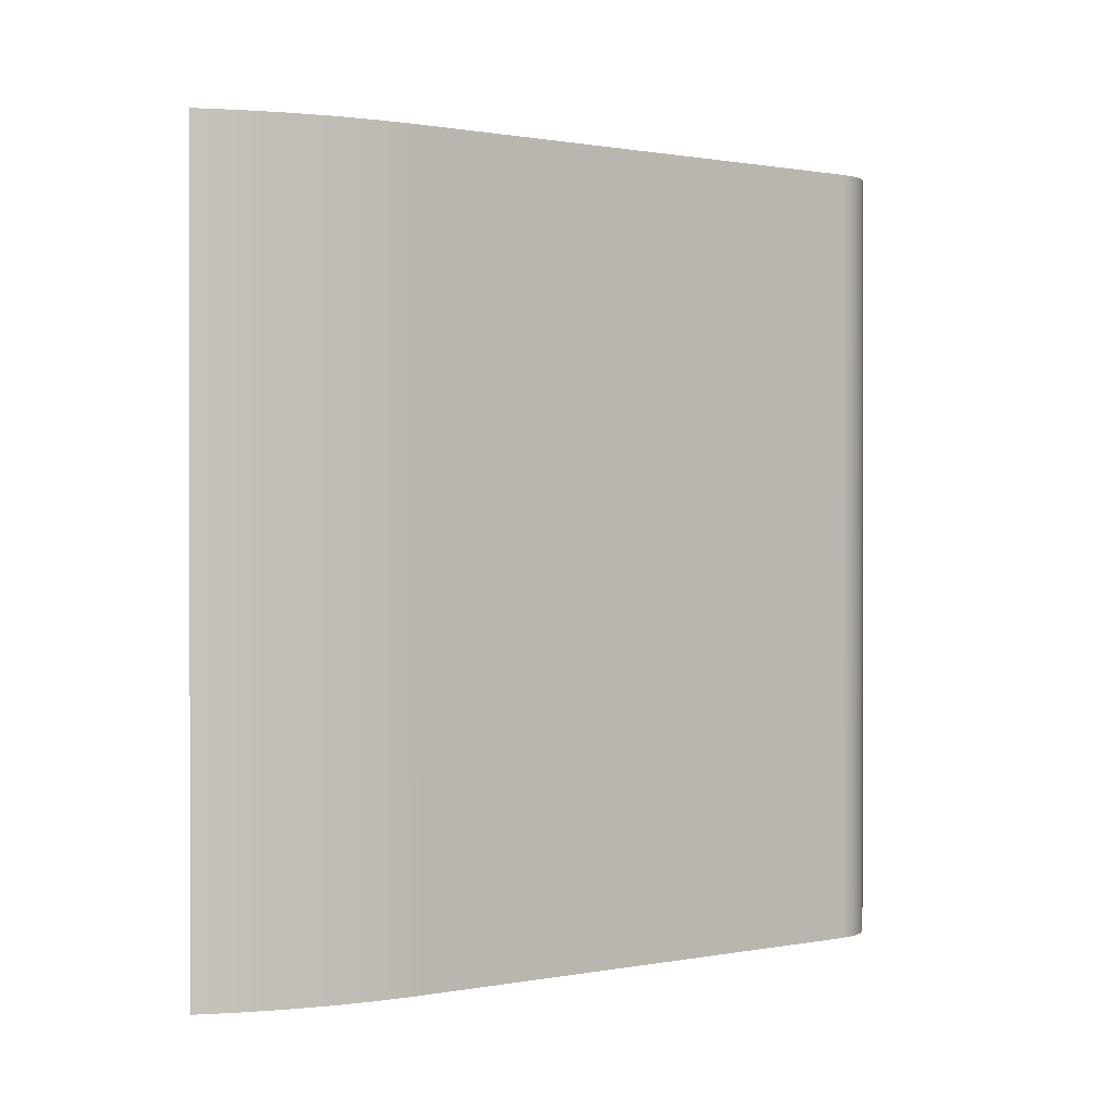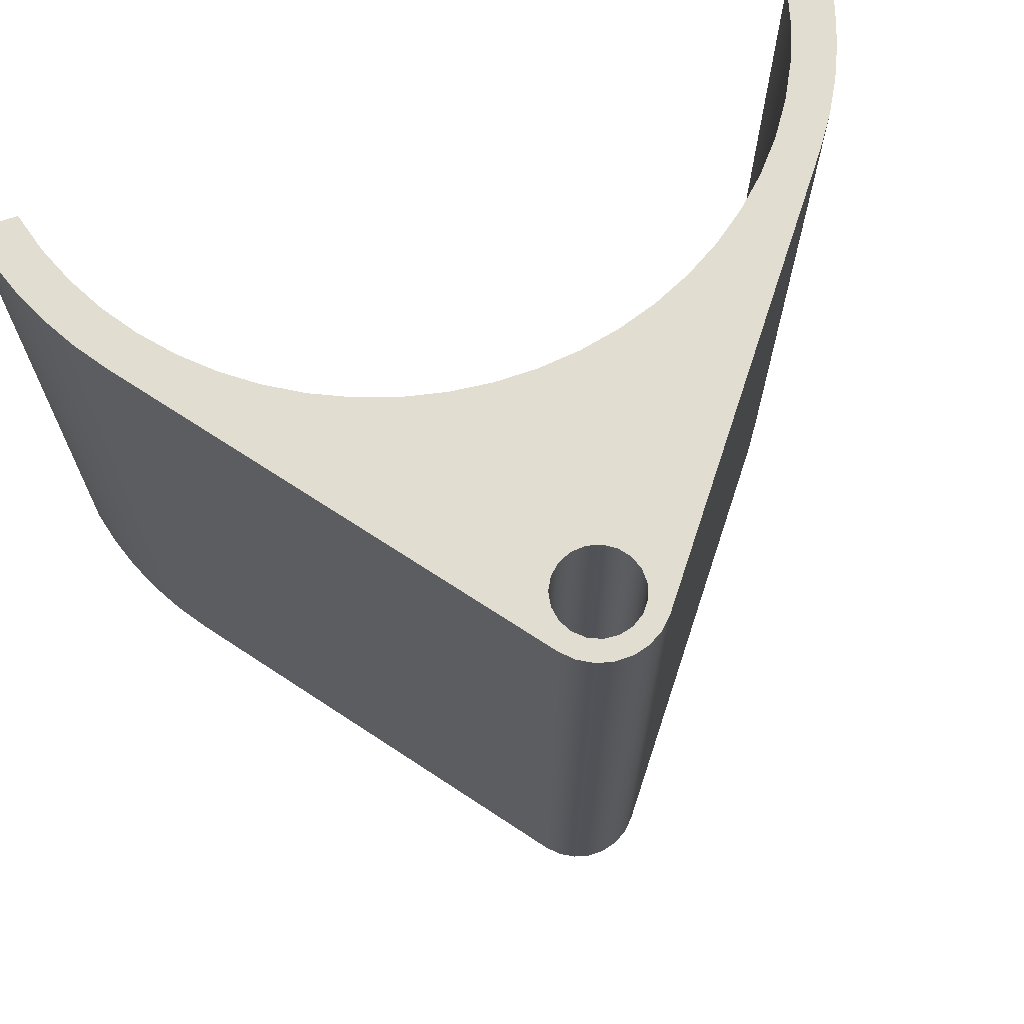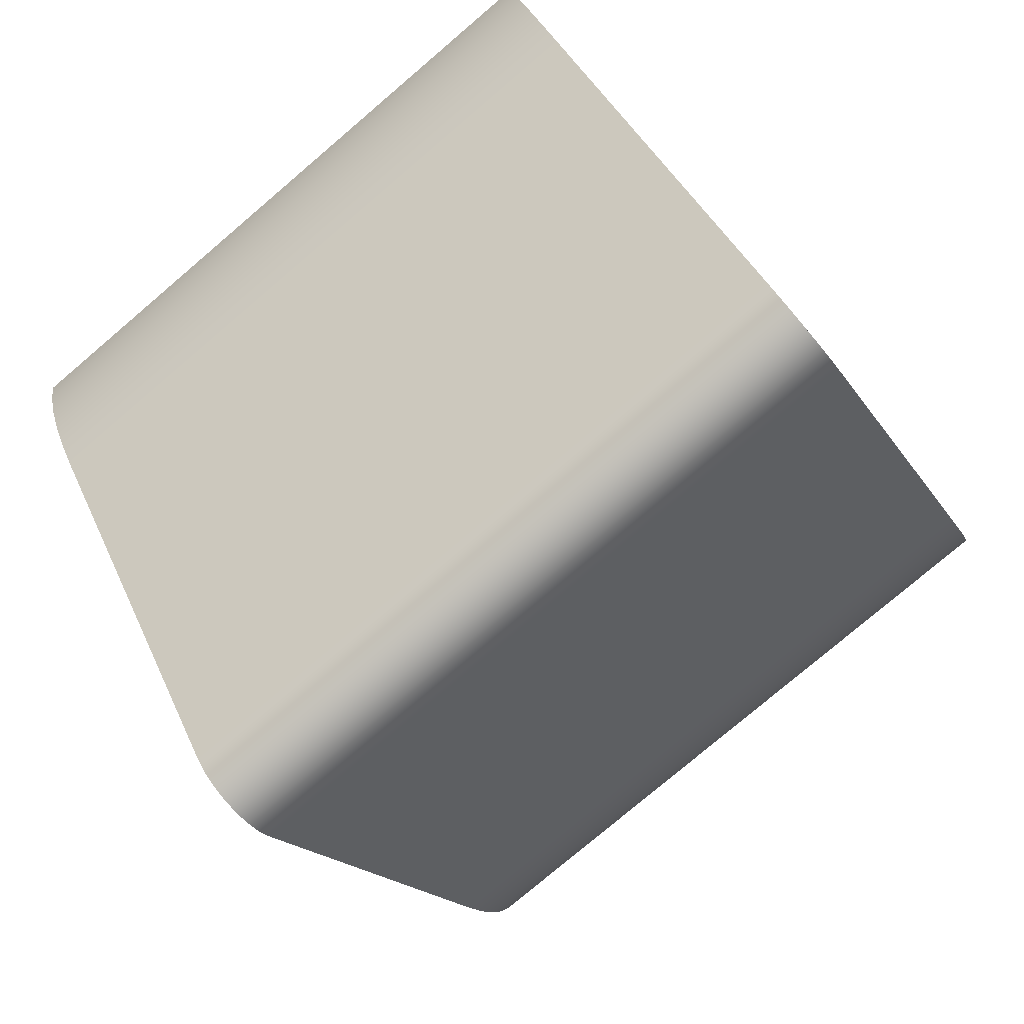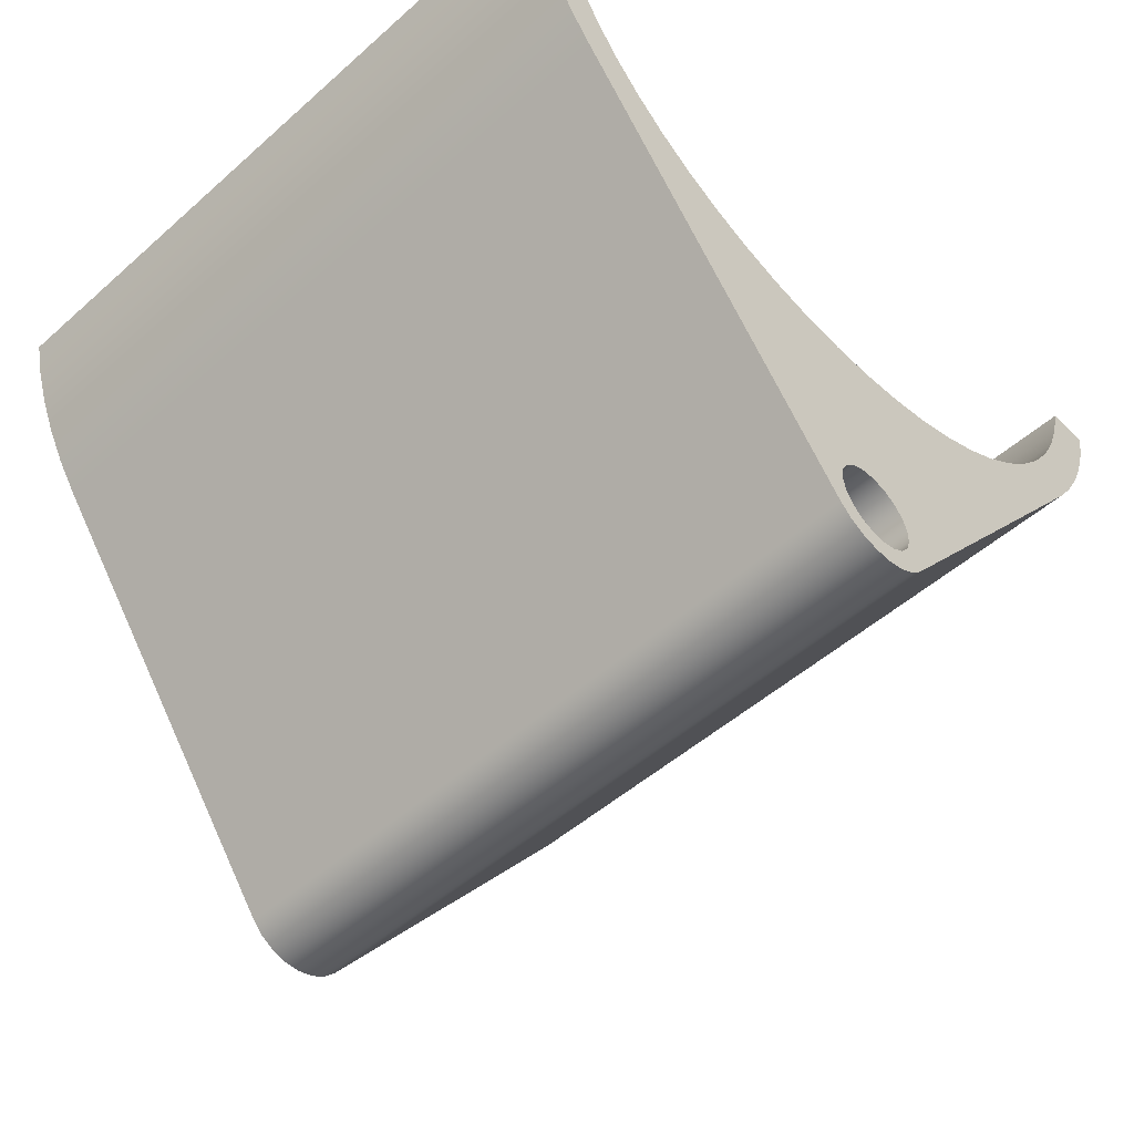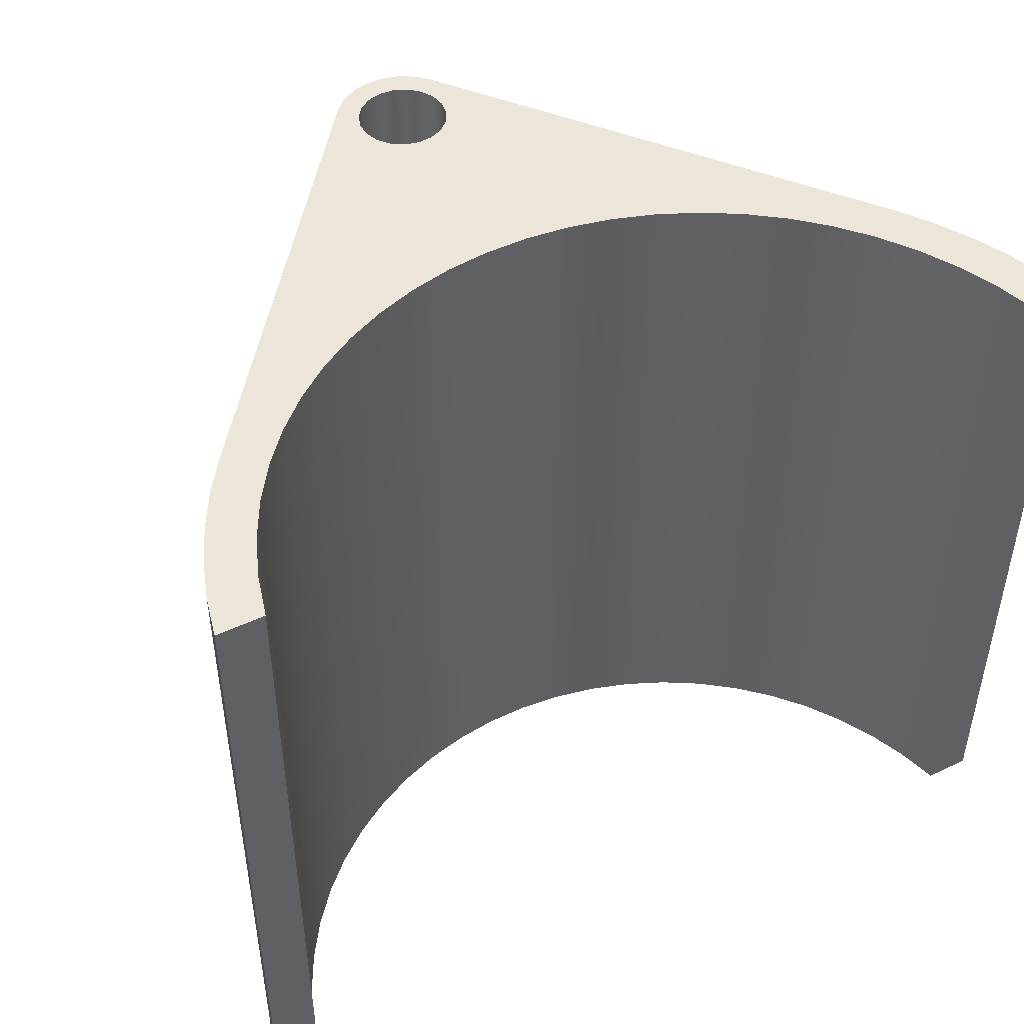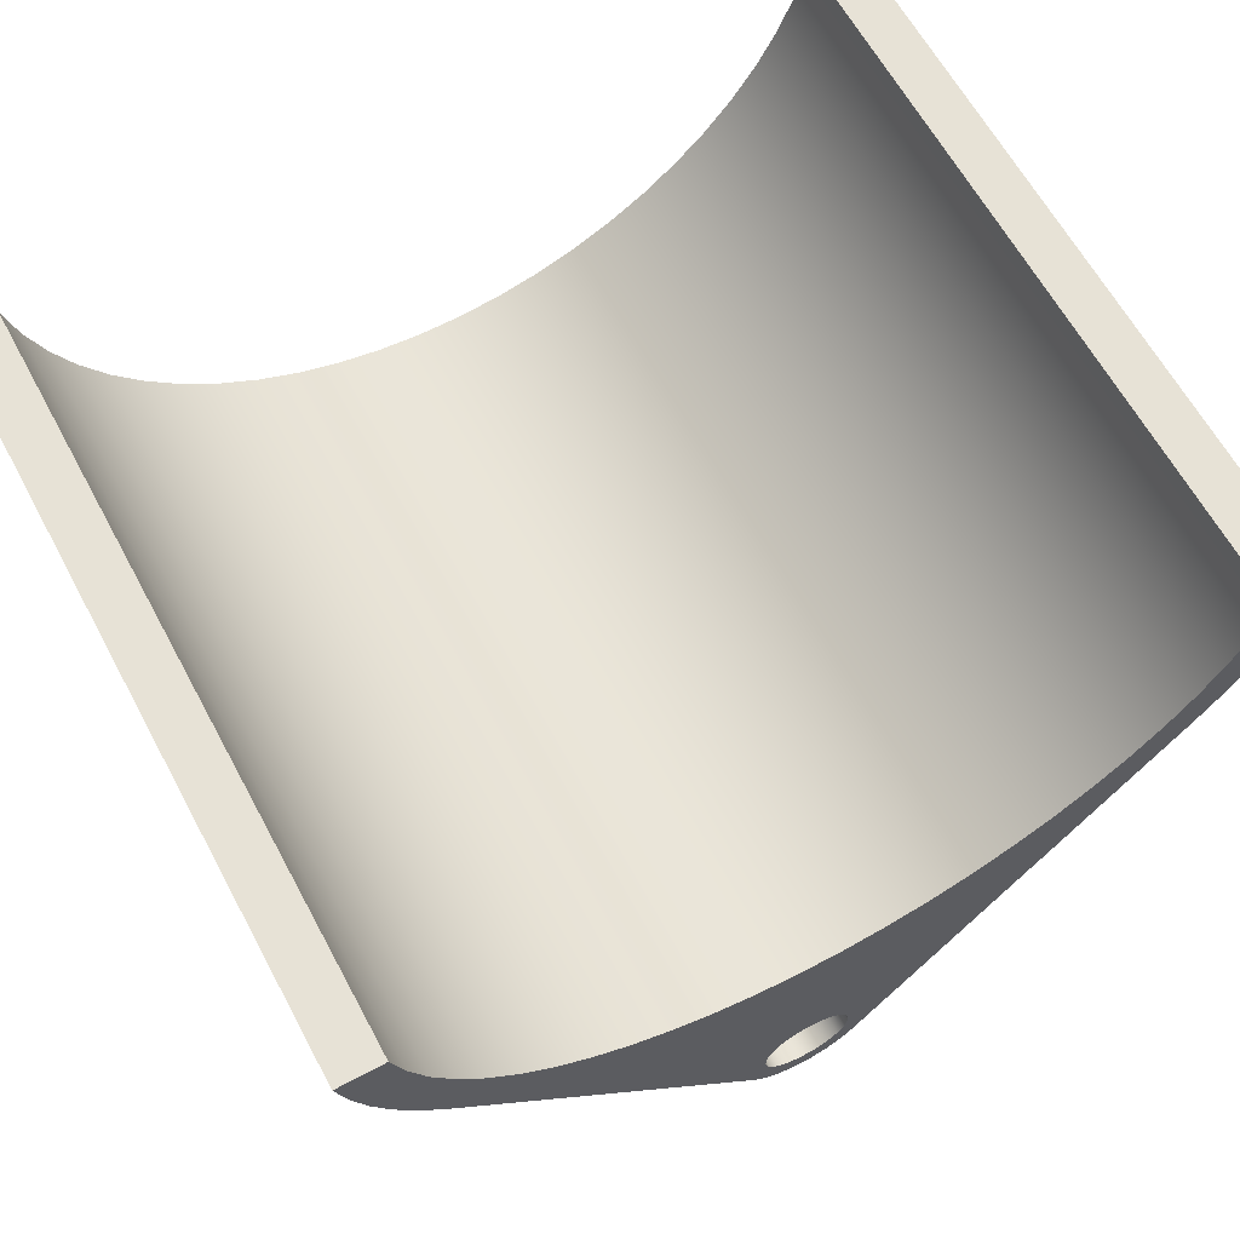
<metadata>
{"format":"obj","ext":"obj","renderer":"f3d","projection":"perspective","resolution":1024,"background":"white","views":[{"elev":0.6,"azim":-90.4,"up":"+Z"},{"elev":68.4,"azim":-19.1,"up":"+Z"},{"elev":-78.7,"azim":130.3,"up":"+Y"},{"elev":-51.2,"azim":-46.3,"up":"+Y"},{"elev":47.7,"azim":151.8,"up":"+Z"},{"elev":63.6,"azim":151.6,"up":"+Y"}]}
</metadata>
<code>
v -2 -2.449e-16 -16.5
v -1.892 -0.6494 -16.5
v -1.578 -1.228 -16.5
v -1.094 -1.674 -16.5
v -0.491 -1.939 -16.5
v 0.1652 -1.993 -16.5
v 0.8034 -1.832 -16.5
v 1.355 -1.471 -16.5
v 1.759 -0.9519 -16.5
v 1.973 -0.3292 -16.5
v 1.973 0.3292 -16.5
v 1.759 0.9519 -16.5
v 1.355 1.471 -16.5
v 0.8034 1.832 -16.5
v 0.1652 1.993 -16.5
v -0.491 1.939 -16.5
v -1.094 1.674 -16.5
v -1.578 1.228 -16.5
v -1.892 0.6494 -16.5
v -15.89 15.86 -16.5
v -16.92 17.34 -16.5
v -17.81 18.91 -16.5
v -18.56 20.55 -16.5
v -19.16 22.25 -16.5
v -19.6 24 -16.5
v -17.55 24 -16.5
v -17.02 22.14 -16.5
v -16.29 20.34 -16.5
v -15.37 18.63 -16.5
v -14.27 17.03 -16.5
v -13.01 15.56 -16.5
v -11.6 14.24 -16.5
v -10.05 13.07 -16.5
v -8.389 12.07 -16.5
v -6.628 11.26 -16.5
v -4.79 10.65 -16.5
v -2.896 10.23 -16.5
v -0.9692 10.03 -16.5
v 0.9692 10.03 -16.5
v 2.896 10.23 -16.5
v 4.79 10.65 -16.5
v 6.628 11.26 -16.5
v 8.389 12.07 -16.5
v 10.05 13.07 -16.5
v 11.6 14.24 -16.5
v 13.01 15.56 -16.5
v 14.27 17.03 -16.5
v 15.37 18.63 -16.5
v 16.29 20.34 -16.5
v 17.02 22.14 -16.5
v 17.55 24 -16.5
v 19.6 24 -16.5
v 19.16 22.25 -16.5
v 18.56 20.55 -16.5
v 17.81 18.91 -16.5
v 16.92 17.34 -16.5
v 15.89 15.86 -16.5
v 2.384 -1.821 -16.5
v 1.83 -2.377 -16.5
v 1.15 -2.771 -16.5
v 0.3924 -2.974 -16.5
v -0.3924 -2.974 -16.5
v -1.15 -2.771 -16.5
v -1.83 -2.377 -16.5
v -2.384 -1.821 -16.5
v -2 -2.449e-16 -16.5
v -1.892 0.6494 -16.5
v -1.578 1.228 -16.5
v -1.094 1.674 -16.5
v -0.491 1.939 -16.5
v 0.1652 1.993 -16.5
v 0.8034 1.832 -16.5
v 1.355 1.471 -16.5
v 1.759 0.9519 -16.5
v 1.973 0.3292 -16.5
v 1.973 -0.3292 -16.5
v 1.759 -0.9519 -16.5
v 1.355 -1.471 -16.5
v 0.8034 -1.832 -16.5
v 0.1652 -1.993 -16.5
v -0.491 -1.939 -16.5
v -1.094 -1.674 -16.5
v -1.578 -1.228 -16.5
v -1.892 -0.6494 -16.5
v -2 -2.449e-16 16.5
v -1.892 -0.6494 16.5
v -1.578 -1.228 16.5
v -1.094 -1.674 16.5
v -0.491 -1.939 16.5
v 0.1652 -1.993 16.5
v 0.8034 -1.832 16.5
v 1.355 -1.471 16.5
v 1.759 -0.9519 16.5
v 1.973 -0.3292 16.5
v 1.973 0.3292 16.5
v 1.759 0.9519 16.5
v 1.355 1.471 16.5
v 0.8034 1.832 16.5
v 0.1652 1.993 16.5
v -0.491 1.939 16.5
v -1.094 1.674 16.5
v -1.578 1.228 16.5
v -1.892 0.6494 16.5
v -2 -2.449e-16 16.5
v -2 -2.449e-16 -16.5
v -19.6 24 -16.5
v -19.6 24 16.5
v -17.55 24 16.5
v -17.55 24 -16.5
v -17.55 24 -16.5
v -17.55 24 16.5
v -17.02 22.14 16.5
v -16.29 20.34 16.5
v -15.37 18.63 16.5
v -14.27 17.03 16.5
v -13.01 15.56 16.5
v -11.6 14.24 16.5
v -10.05 13.07 16.5
v -8.389 12.07 16.5
v -6.628 11.26 16.5
v -4.79 10.65 16.5
v -2.896 10.23 16.5
v -0.9692 10.03 16.5
v 0.9692 10.03 16.5
v 2.896 10.23 16.5
v 4.79 10.65 16.5
v 6.628 11.26 16.5
v 8.389 12.07 16.5
v 10.05 13.07 16.5
v 11.6 14.24 16.5
v 13.01 15.56 16.5
v 14.27 17.03 16.5
v 15.37 18.63 16.5
v 16.29 20.34 16.5
v 17.02 22.14 16.5
v 17.55 24 16.5
v 17.55 24 -16.5
v 17.02 22.14 -16.5
v 16.29 20.34 -16.5
v 15.37 18.63 -16.5
v 14.27 17.03 -16.5
v 13.01 15.56 -16.5
v 11.6 14.24 -16.5
v 10.05 13.07 -16.5
v 8.389 12.07 -16.5
v 6.628 11.26 -16.5
v 4.79 10.65 -16.5
v 2.896 10.23 -16.5
v 0.9692 10.03 -16.5
v -0.9692 10.03 -16.5
v -2.896 10.23 -16.5
v -4.79 10.65 -16.5
v -6.628 11.26 -16.5
v -8.389 12.07 -16.5
v -10.05 13.07 -16.5
v -11.6 14.24 -16.5
v -13.01 15.56 -16.5
v -14.27 17.03 -16.5
v -15.37 18.63 -16.5
v -16.29 20.34 -16.5
v -17.02 22.14 -16.5
v 17.55 24 -16.5
v 17.55 24 16.5
v 19.6 24 16.5
v 19.6 24 -16.5
v 19.6 24 -16.5
v 19.6 24 16.5
v 19.16 22.25 16.5
v 18.56 20.55 16.5
v 17.81 18.91 16.5
v 16.92 17.34 16.5
v 15.89 15.86 16.5
v 15.89 15.86 -16.5
v 16.92 17.34 -16.5
v 17.81 18.91 -16.5
v 18.56 20.55 -16.5
v 19.16 22.25 -16.5
v 15.89 15.86 -16.5
v 15.89 15.86 16.5
v 2.384 -1.821 16.5
v 2.384 -1.821 -16.5
v 2.384 -1.821 -16.5
v 2.384 -1.821 16.5
v 1.83 -2.377 16.5
v 1.15 -2.771 16.5
v 0.3924 -2.974 16.5
v -0.3924 -2.974 16.5
v -1.15 -2.771 16.5
v -1.83 -2.377 16.5
v -2.384 -1.821 16.5
v -2.384 -1.821 -16.5
v -1.83 -2.377 -16.5
v -1.15 -2.771 -16.5
v -0.3924 -2.974 -16.5
v 0.3924 -2.974 -16.5
v 1.15 -2.771 -16.5
v 1.83 -2.377 -16.5
v -2.384 -1.821 -16.5
v -2.384 -1.821 16.5
v -15.89 15.86 16.5
v -15.89 15.86 -16.5
v -15.89 15.86 -16.5
v -15.89 15.86 16.5
v -16.92 17.34 16.5
v -17.81 18.91 16.5
v -18.56 20.55 16.5
v -19.16 22.25 16.5
v -19.6 24 16.5
v -19.6 24 -16.5
v -19.16 22.25 -16.5
v -18.56 20.55 -16.5
v -17.81 18.91 -16.5
v -16.92 17.34 -16.5
v -2 -2.449e-16 16.5
v -1.892 0.6494 16.5
v -1.578 1.228 16.5
v -1.094 1.674 16.5
v -0.491 1.939 16.5
v 0.1652 1.993 16.5
v 0.8034 1.832 16.5
v 1.355 1.471 16.5
v 1.759 0.9519 16.5
v 1.973 0.3292 16.5
v 1.973 -0.3292 16.5
v 1.759 -0.9519 16.5
v 1.355 -1.471 16.5
v 0.8034 -1.832 16.5
v 0.1652 -1.993 16.5
v -0.491 -1.939 16.5
v -1.094 -1.674 16.5
v -1.578 -1.228 16.5
v -1.892 -0.6494 16.5
v -19.6 24 16.5
v -19.16 22.25 16.5
v -18.56 20.55 16.5
v -17.81 18.91 16.5
v -16.92 17.34 16.5
v -15.89 15.86 16.5
v -2.384 -1.821 16.5
v -1.83 -2.377 16.5
v -1.15 -2.771 16.5
v -0.3924 -2.974 16.5
v 0.3924 -2.974 16.5
v 1.15 -2.771 16.5
v 1.83 -2.377 16.5
v 2.384 -1.821 16.5
v 15.89 15.86 16.5
v 16.92 17.34 16.5
v 17.81 18.91 16.5
v 18.56 20.55 16.5
v 19.16 22.25 16.5
v 19.6 24 16.5
v 17.55 24 16.5
v 17.02 22.14 16.5
v 16.29 20.34 16.5
v 15.37 18.63 16.5
v 14.27 17.03 16.5
v 13.01 15.56 16.5
v 11.6 14.24 16.5
v 10.05 13.07 16.5
v 8.389 12.07 16.5
v 6.628 11.26 16.5
v 4.79 10.65 16.5
v 2.896 10.23 16.5
v 0.9692 10.03 16.5
v -0.9692 10.03 16.5
v -2.896 10.23 16.5
v -4.79 10.65 16.5
v -6.628 11.26 16.5
v -8.389 12.07 16.5
v -10.05 13.07 16.5
v -11.6 14.24 16.5
v -13.01 15.56 16.5
v -14.27 17.03 16.5
v -15.37 18.63 16.5
v -16.29 20.34 16.5
v -17.02 22.14 16.5
v -17.55 24 16.5
g 4174306e-e2ca-11ea-bf5b-54bf646e7e1f
f 2 65 1
f 1 65 33
f 1 33 34
f 2 3 65
f 65 3 4
f 65 4 64
f 64 4 5
f 64 5 63
f 63 5 62
f 62 5 6
f 62 6 61
f 61 6 60
f 60 6 7
f 60 7 59
f 59 7 8
f 59 8 58
f 58 8 9
f 58 9 10
f 10 11 58
f 58 11 44
f 58 44 57
f 57 44 45
f 57 45 46
f 44 11 43
f 43 11 12
f 43 12 42
f 42 12 13
f 42 13 41
f 41 13 14
f 41 14 40
f 40 14 39
f 39 14 15
f 39 15 38
f 38 15 16
f 38 16 37
f 37 16 17
f 37 17 36
f 36 17 18
f 36 18 35
f 35 18 19
f 35 19 34
f 34 19 1
f 21 30 20
f 20 30 31
f 20 31 32
f 30 21 29
f 29 21 22
f 29 22 28
f 28 22 23
f 28 23 27
f 27 23 24
f 27 24 26
f 26 24 25
f 32 33 20
f 20 33 65
f 46 47 57
f 57 47 56
f 56 47 48
f 56 48 55
f 55 48 49
f 55 49 54
f 54 49 50
f 54 50 53
f 53 50 51
f 53 51 52
g 4176ef74-e2ca-11ea-bbba-54bf646e7e1f
f 67 103 66
f 66 103 104
f 105 85 84
f 84 85 86
f 84 86 83
f 83 86 87
f 83 87 82
f 82 87 88
f 82 88 81
f 81 88 89
f 81 89 80
f 80 89 90
f 80 90 79
f 79 90 91
f 79 91 78
f 78 91 92
f 78 92 77
f 77 92 93
f 77 93 76
f 76 93 94
f 76 94 75
f 75 94 95
f 75 95 74
f 74 95 96
f 74 96 73
f 73 96 97
f 73 97 72
f 72 97 98
f 72 98 71
f 71 98 99
f 71 99 70
f 70 99 100
f 70 100 69
f 69 100 101
f 69 101 68
f 68 101 102
f 68 102 67
f 67 102 103
g 41798786-e2ca-11ea-89eb-54bf646e7e1f
f 107 108 106
f 106 108 109
g 417c46ac-e2ca-11ea-bf75-54bf646e7e1f
f 110 111 161
f 161 111 112
f 161 112 113
f 161 113 160
f 160 113 114
f 160 114 159
f 159 114 115
f 159 115 158
f 158 115 116
f 158 116 157
f 157 116 117
f 157 117 156
f 156 117 118
f 156 118 155
f 155 118 119
f 155 119 154
f 154 119 120
f 154 120 153
f 153 120 121
f 153 121 152
f 152 121 122
f 152 122 151
f 151 122 123
f 151 123 150
f 150 123 124
f 150 124 149
f 149 124 125
f 149 125 148
f 148 125 126
f 148 126 147
f 147 126 127
f 147 127 146
f 146 127 128
f 146 128 145
f 145 128 129
f 145 129 144
f 144 129 130
f 144 130 143
f 143 130 131
f 143 131 142
f 142 131 132
f 142 132 141
f 141 132 133
f 141 133 140
f 140 133 134
f 140 134 139
f 139 134 135
f 139 135 138
f 138 135 137
f 137 135 136
g 417f2ce2-e2ca-11ea-a4fa-54bf646e7e1f
f 163 164 162
f 162 164 165
g 41821314-e2ca-11ea-8a30-54bf646e7e1f
f 166 167 177
f 177 167 168
f 177 168 176
f 176 168 169
f 176 169 175
f 175 169 170
f 175 170 174
f 174 170 171
f 174 171 173
f 173 171 172
g 4184f948-e2ca-11ea-b30e-54bf646e7e1f
f 179 180 178
f 178 180 181
g 4187df80-e2ca-11ea-b1a4-54bf646e7e1f
f 182 183 197
f 197 183 184
f 197 184 196
f 196 184 185
f 196 185 195
f 195 185 186
f 195 186 194
f 194 186 187
f 194 187 193
f 193 187 188
f 193 188 192
f 192 188 189
f 192 189 191
f 191 189 190
g 418b3ada-e2ca-11ea-acde-54bf646e7e1f
f 199 200 198
f 198 200 201
g 418e6f30-e2ca-11ea-b908-54bf646e7e1f
f 202 203 213
f 213 203 204
f 213 204 212
f 212 204 205
f 212 205 211
f 211 205 206
f 211 206 210
f 210 206 207
f 210 207 209
f 209 207 208
g 41917c70-e2ca-11ea-9311-54bf646e7e1f
f 215 270 214
f 214 270 271
f 214 271 239
f 239 271 238
f 238 271 272
f 238 272 273
f 270 215 269
f 269 215 216
f 269 216 268
f 268 216 217
f 268 217 267
f 267 217 218
f 267 218 266
f 266 218 219
f 266 219 265
f 265 219 220
f 265 220 264
f 264 220 263
f 263 220 221
f 263 221 262
f 262 221 222
f 262 222 261
f 261 222 223
f 261 223 260
f 260 223 246
f 260 246 247
f 223 224 246
f 246 224 225
f 246 225 226
f 246 226 245
f 245 226 227
f 245 227 244
f 244 227 228
f 244 228 243
f 243 228 242
f 242 228 229
f 242 229 241
f 241 229 240
f 240 229 230
f 240 230 239
f 239 230 231
f 239 231 232
f 232 214 239
f 233 234 278
f 278 234 277
f 277 234 235
f 277 235 276
f 276 235 236
f 276 236 275
f 275 236 237
f 275 237 274
f 274 237 238
f 274 238 273
f 248 257 247
f 247 257 258
f 247 258 259
f 257 248 256
f 256 248 249
f 256 249 255
f 255 249 250
f 255 250 254
f 254 250 251
f 254 251 253
f 253 251 252
f 259 260 247

</code>
